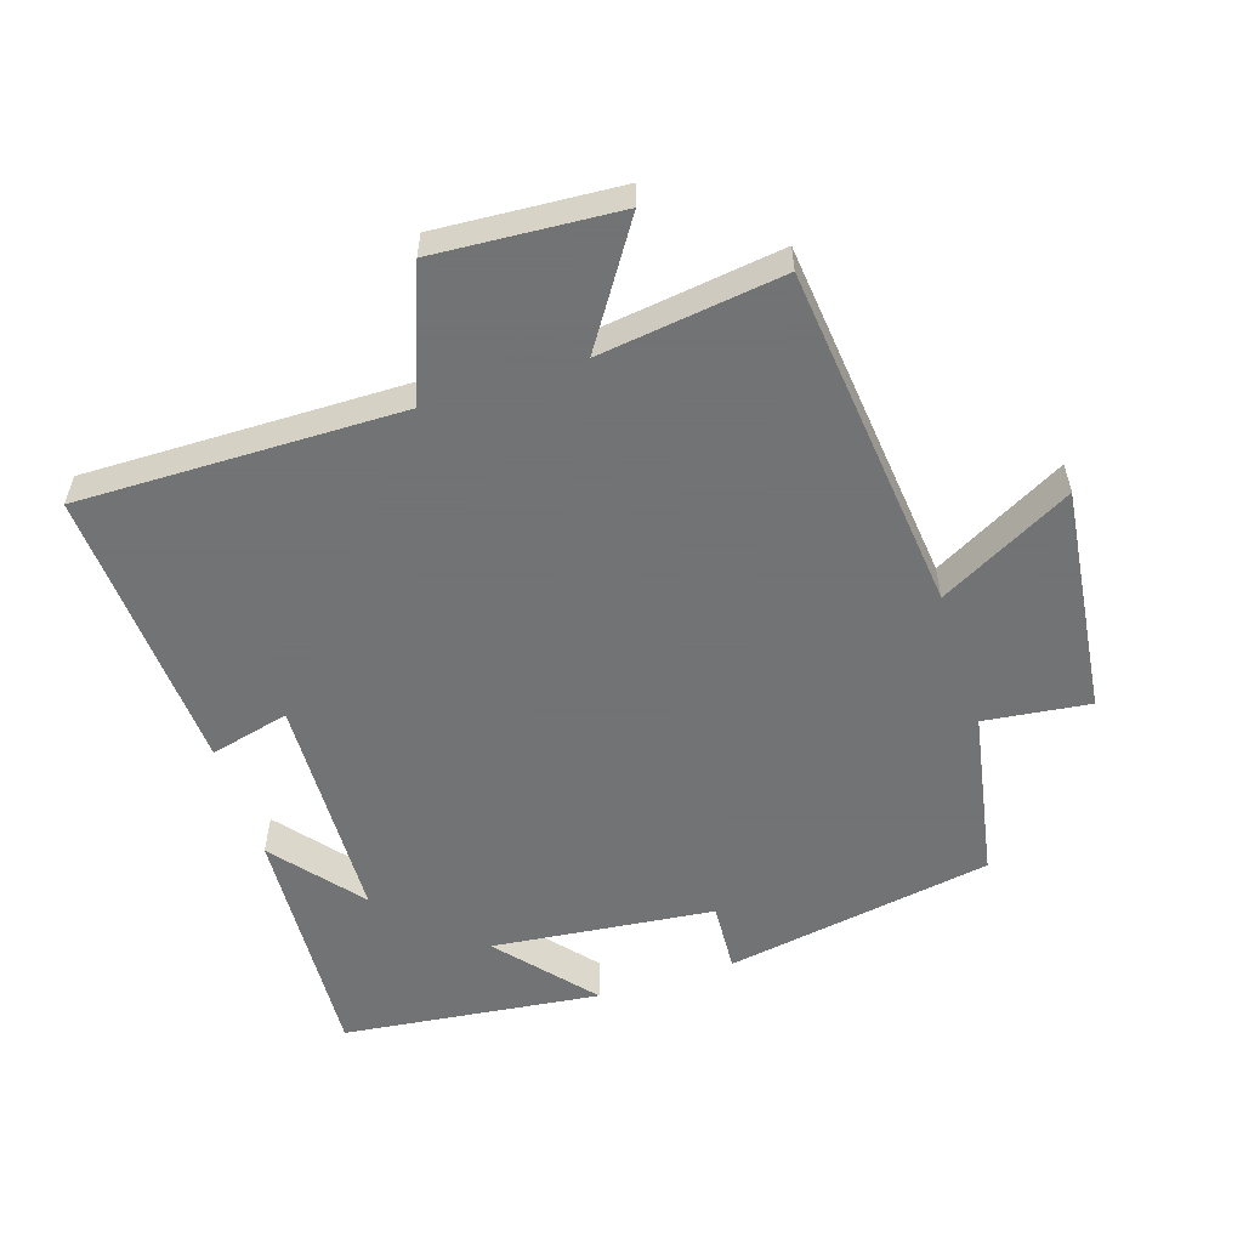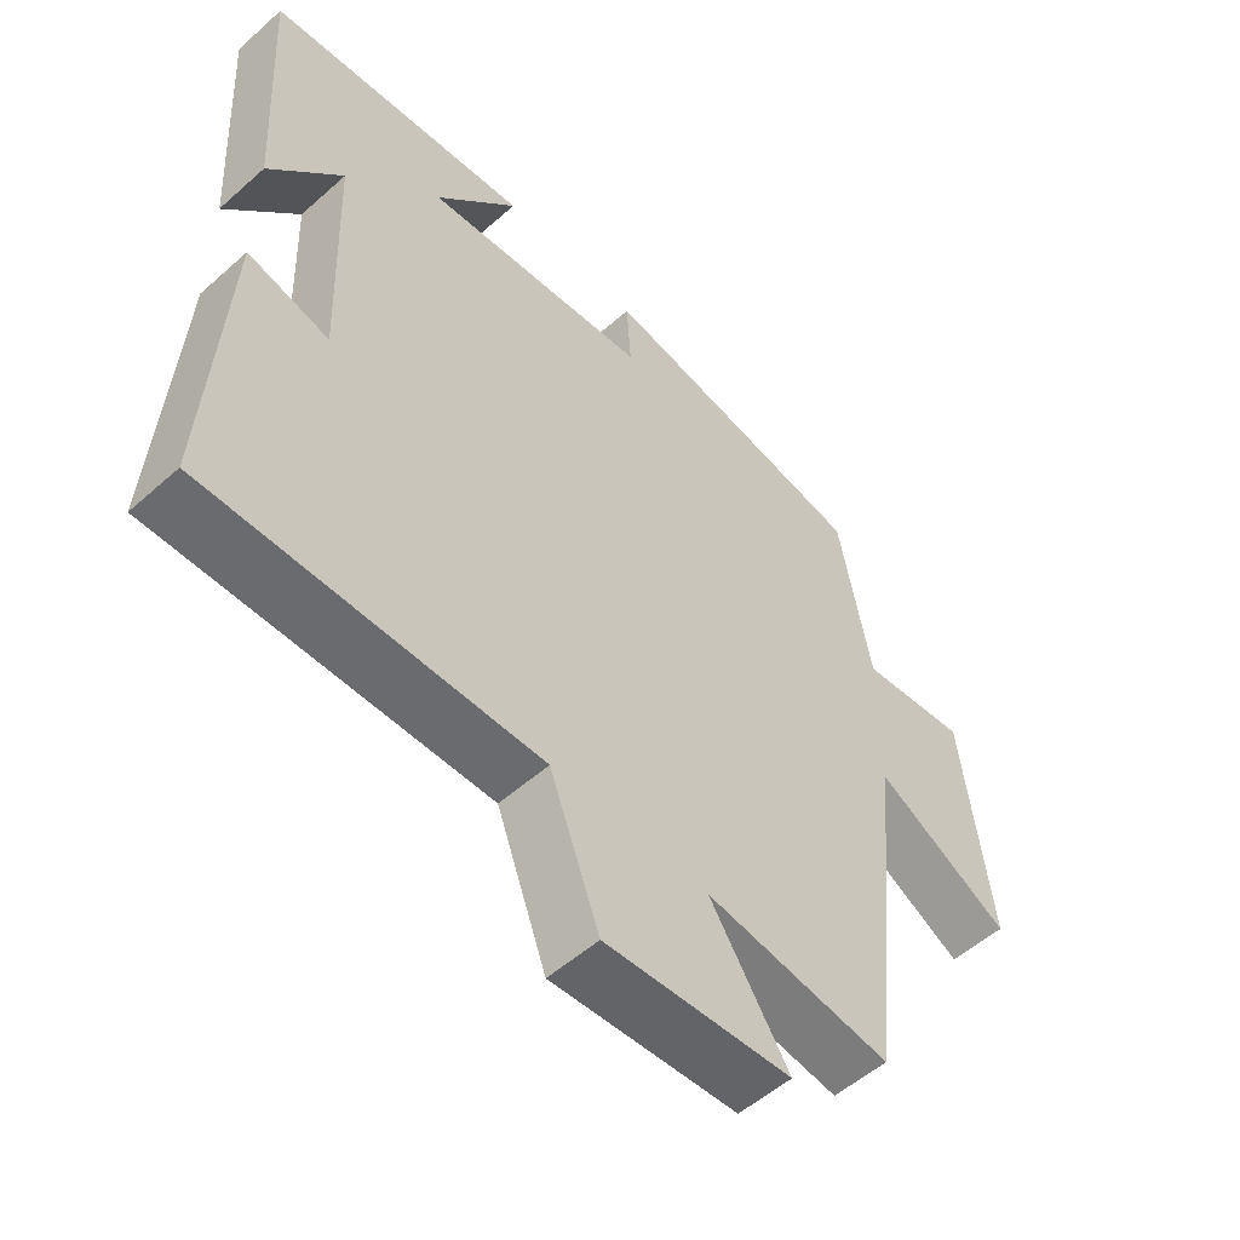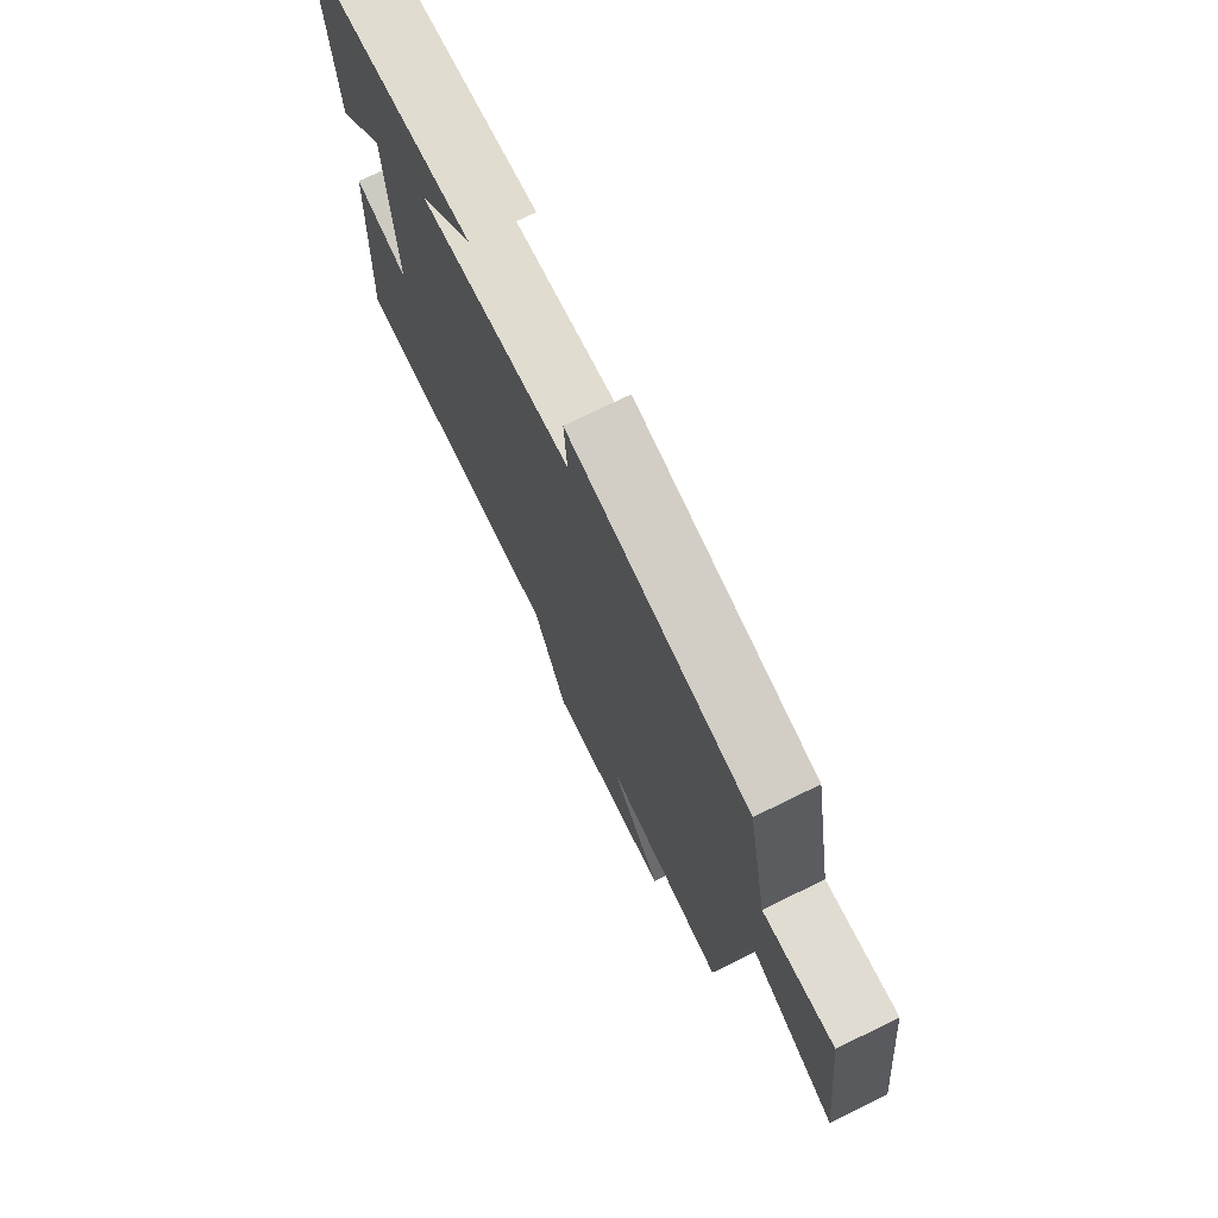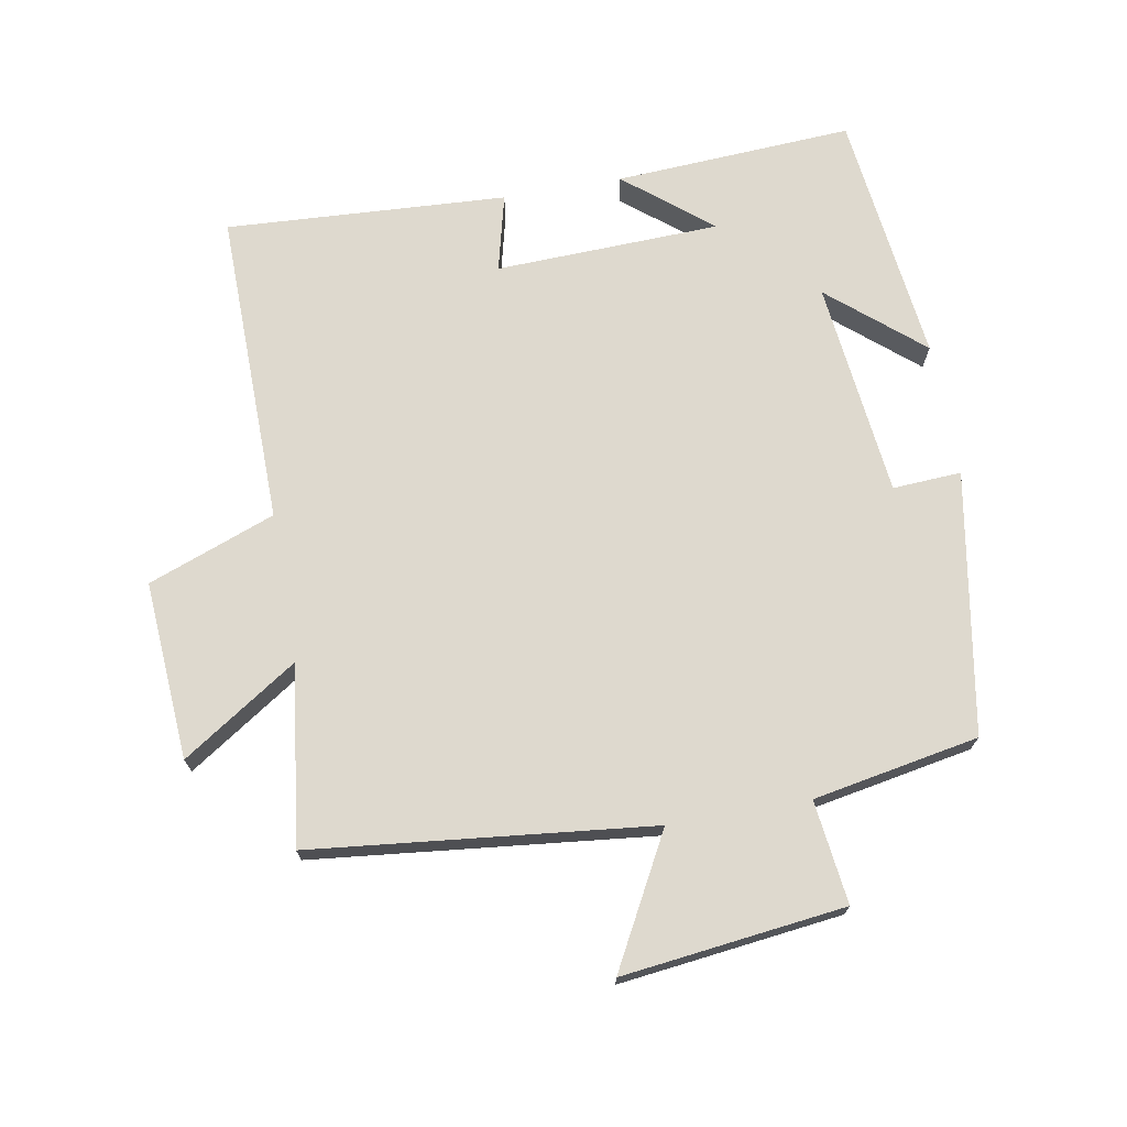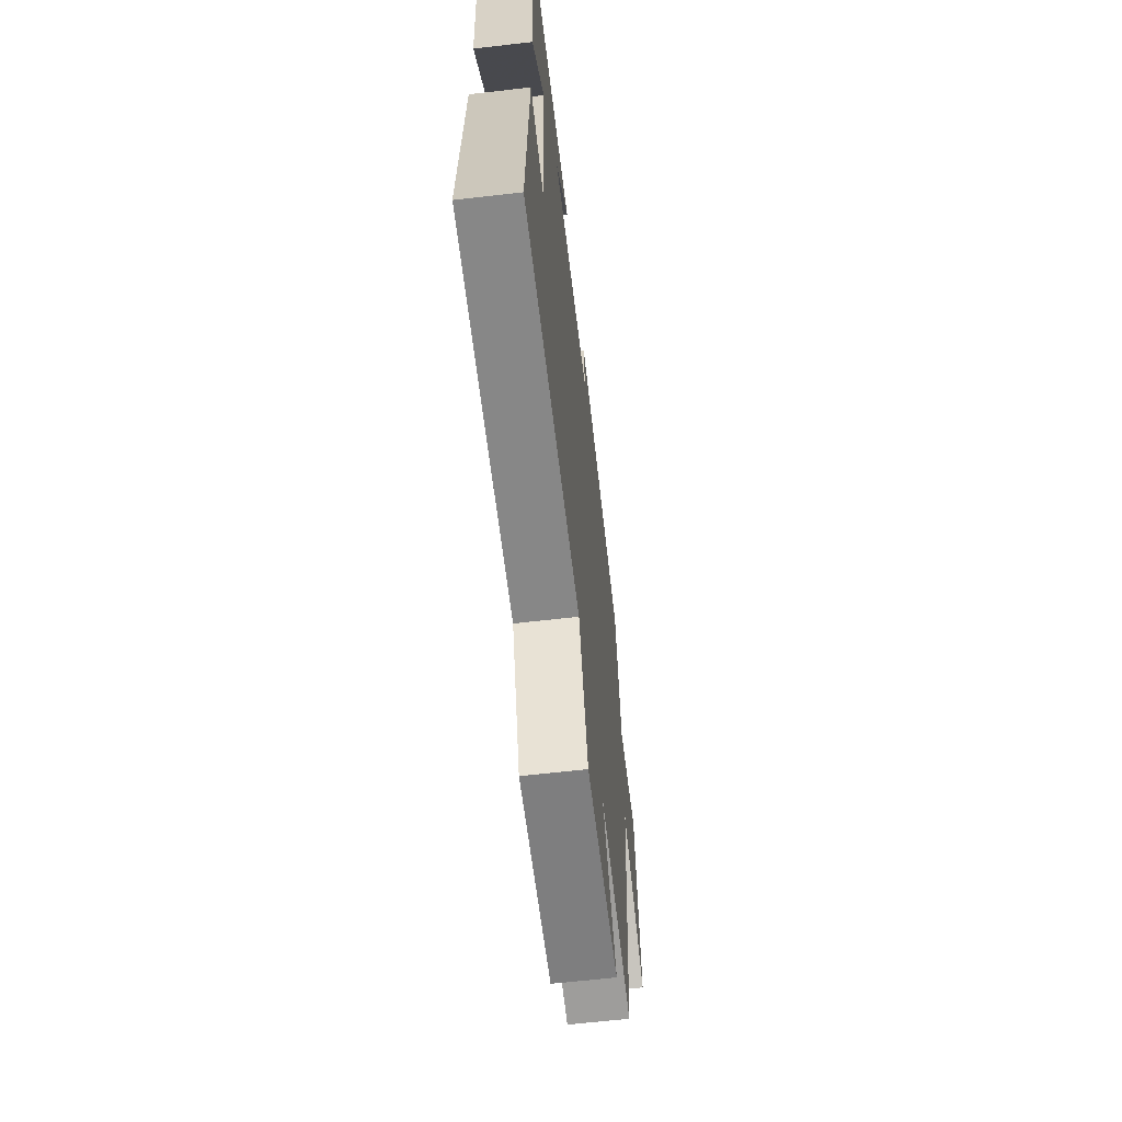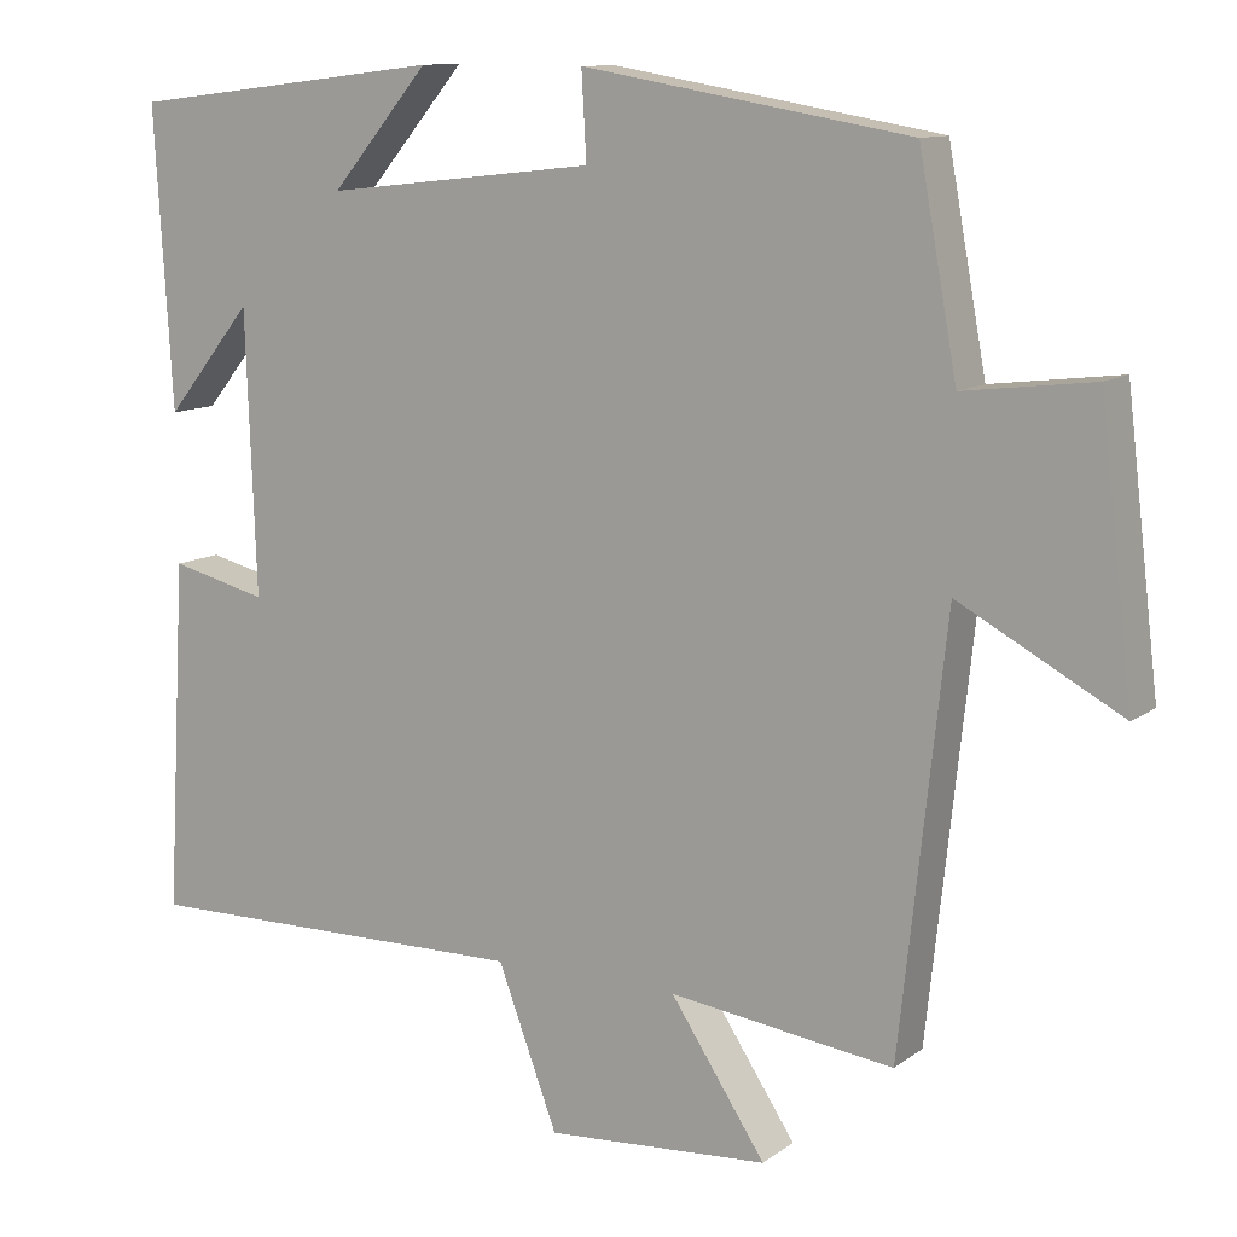
<metadata>
{"format":"obj","ext":"obj","renderer":"f3d","projection":"perspective","resolution":1024,"background":"white","views":[{"elev":-55.7,"azim":-162.1,"up":"+Y"},{"elev":-53.9,"azim":133.3,"up":"+Z"},{"elev":74.2,"azim":-116.1,"up":"+Z"},{"elev":71.4,"azim":-100.1,"up":"+Y"},{"elev":-63.2,"azim":96.7,"up":"+Z"},{"elev":11.2,"azim":-149.0,"up":"+Z"}]}
</metadata>
<code>
v -0.445 0.07 -0.536
v -0.5 0.07 -0.026
v -0.695 0.07 -0.131
v -0.655 0.07 0.203
v -0.5 0.07 0.184
v -0.454 0.07 0.433
v -0.061 0.07 0.5
v -0.067 0.07 0.397
v 0.259 0.07 0.361
v 0.141 0.07 0.5
v 0.521 0.07 0.455
v 0.5 0.07 0.097
v 0.395 0.07 0.226
v 0.383 0.07 -0.112
v 0.5 0.07 -0.083
v 0.524 0.07 -0.506
v 0.05 0.07 -0.5
v -0.022 0.07 -0.691
v -0.29 0.07 -0.673
v -0.176 0.07 -0.5
v -0.445 0 -0.536
v -0.5 0 -0.026
v -0.695 0 -0.131
v -0.655 0 0.203
v -0.5 0 0.184
v -0.454 0 0.433
v -0.061 0 0.5
v -0.067 0 0.397
v 0.259 0 0.361
v 0.141 0 0.5
v 0.521 0 0.455
v 0.5 0 0.097
v 0.395 0 0.226
v 0.383 0 -0.112
v 0.5 0 -0.083
v 0.524 0 -0.506
v 0.05 0 -0.5
v -0.022 0 -0.691
v -0.29 0 -0.673
v -0.176 0 -0.5
f 17 18 19 20
f 14 15 16 17
f 13 14 17 20
f 11 12 13
f 9 10 11 13
f 8 9 13 20
f 5 6 7 8
f 5 8 20 1
f 2 3 4 5
f 1 2 5
f 40 39 38 37
f 37 36 35 34
f 40 37 34 33
f 33 32 31
f 33 31 30 29
f 40 33 29 28
f 28 27 26 25
f 21 40 28 25
f 25 24 23 22
f 25 22 21
f 1 21 22 2
f 2 22 23 3
f 3 23 24 4
f 4 24 25 5
f 5 25 26 6
f 6 26 27 7
f 7 27 28 8
f 8 28 29 9
f 9 29 30 10
f 10 30 31 11
f 11 31 32 12
f 12 32 33 13
f 13 33 34 14
f 14 34 35 15
f 15 35 36 16
f 16 36 37 17
f 17 37 38 18
f 18 38 39 19
f 19 39 40 20
f 20 40 21 1

</code>
